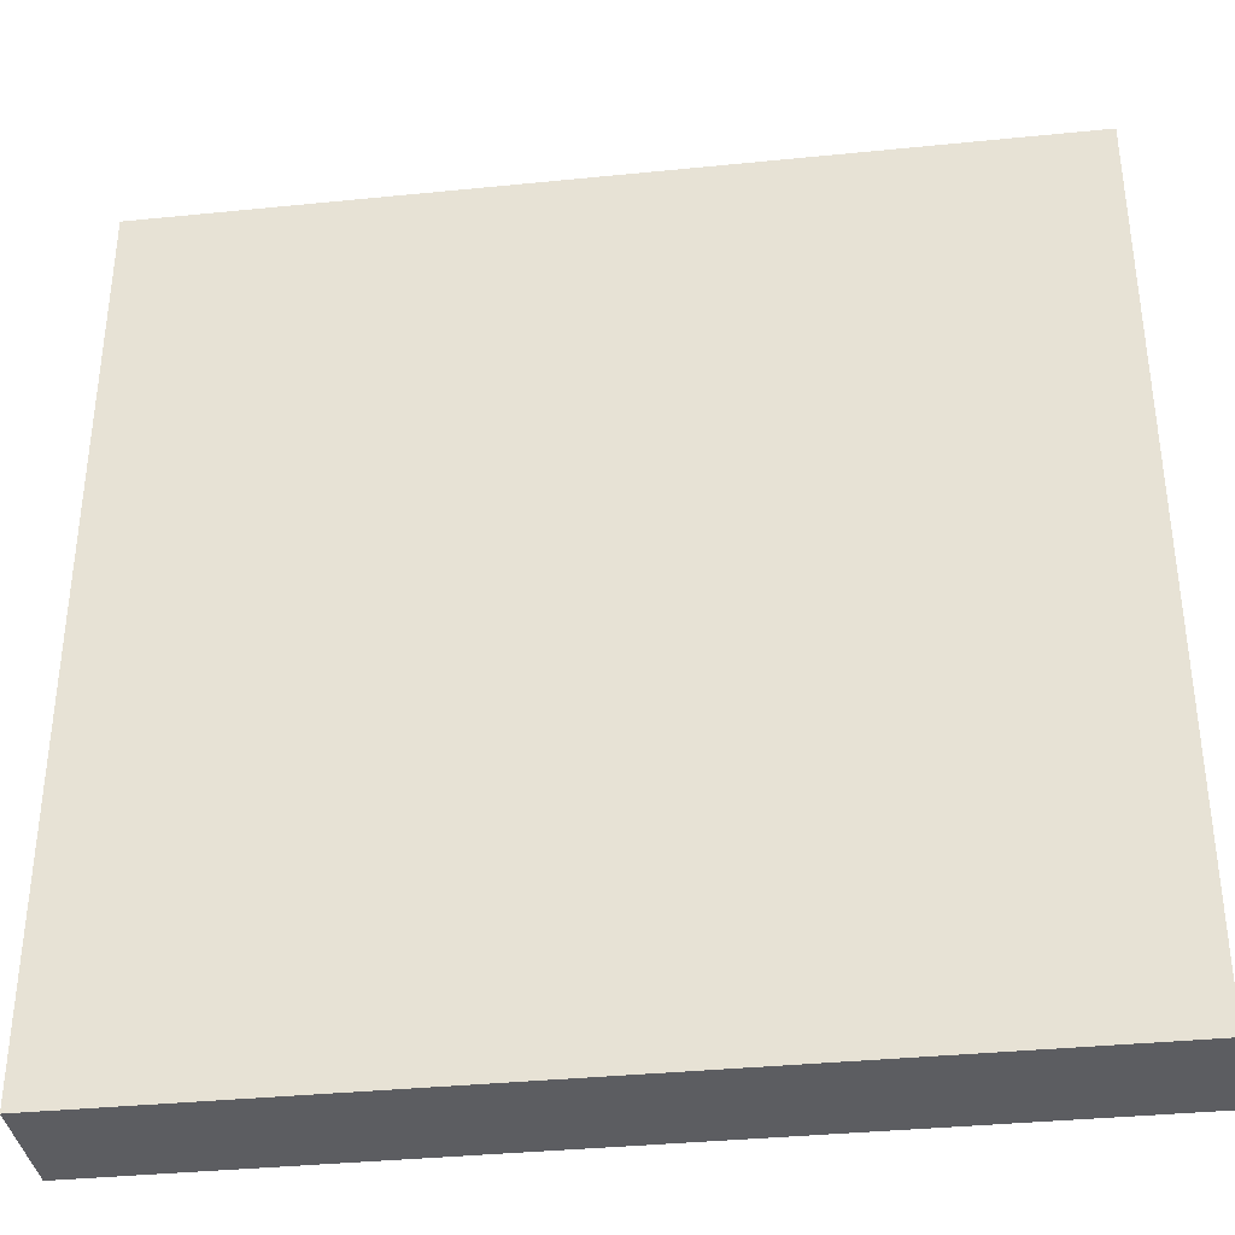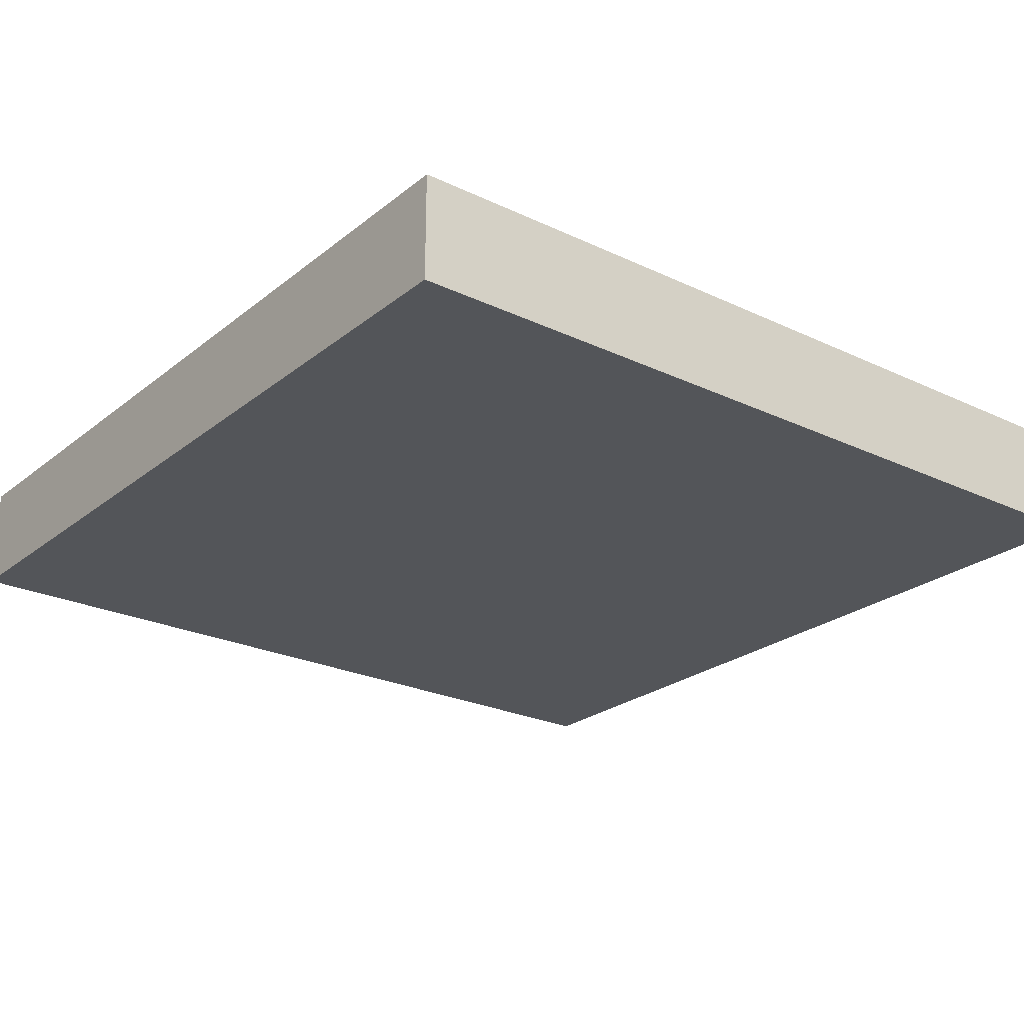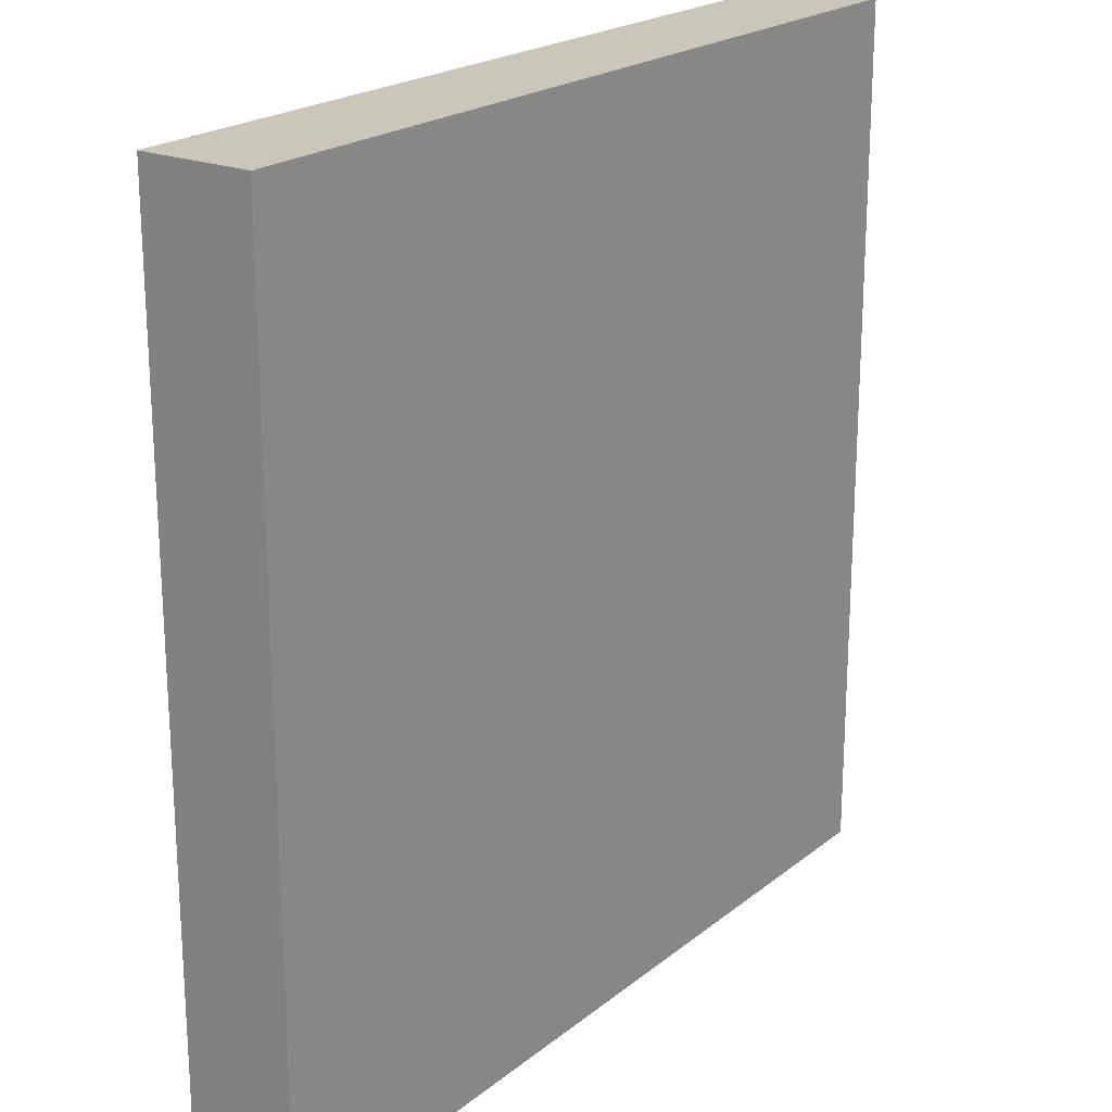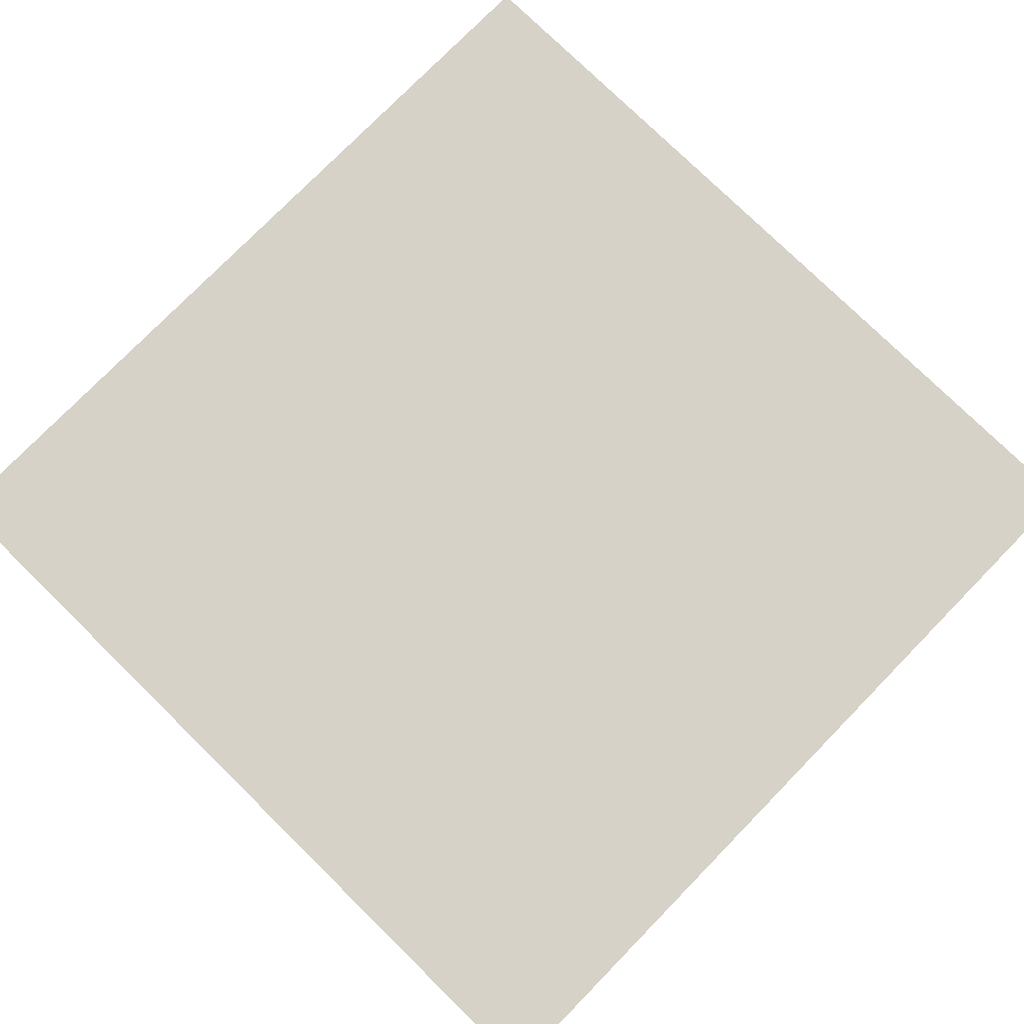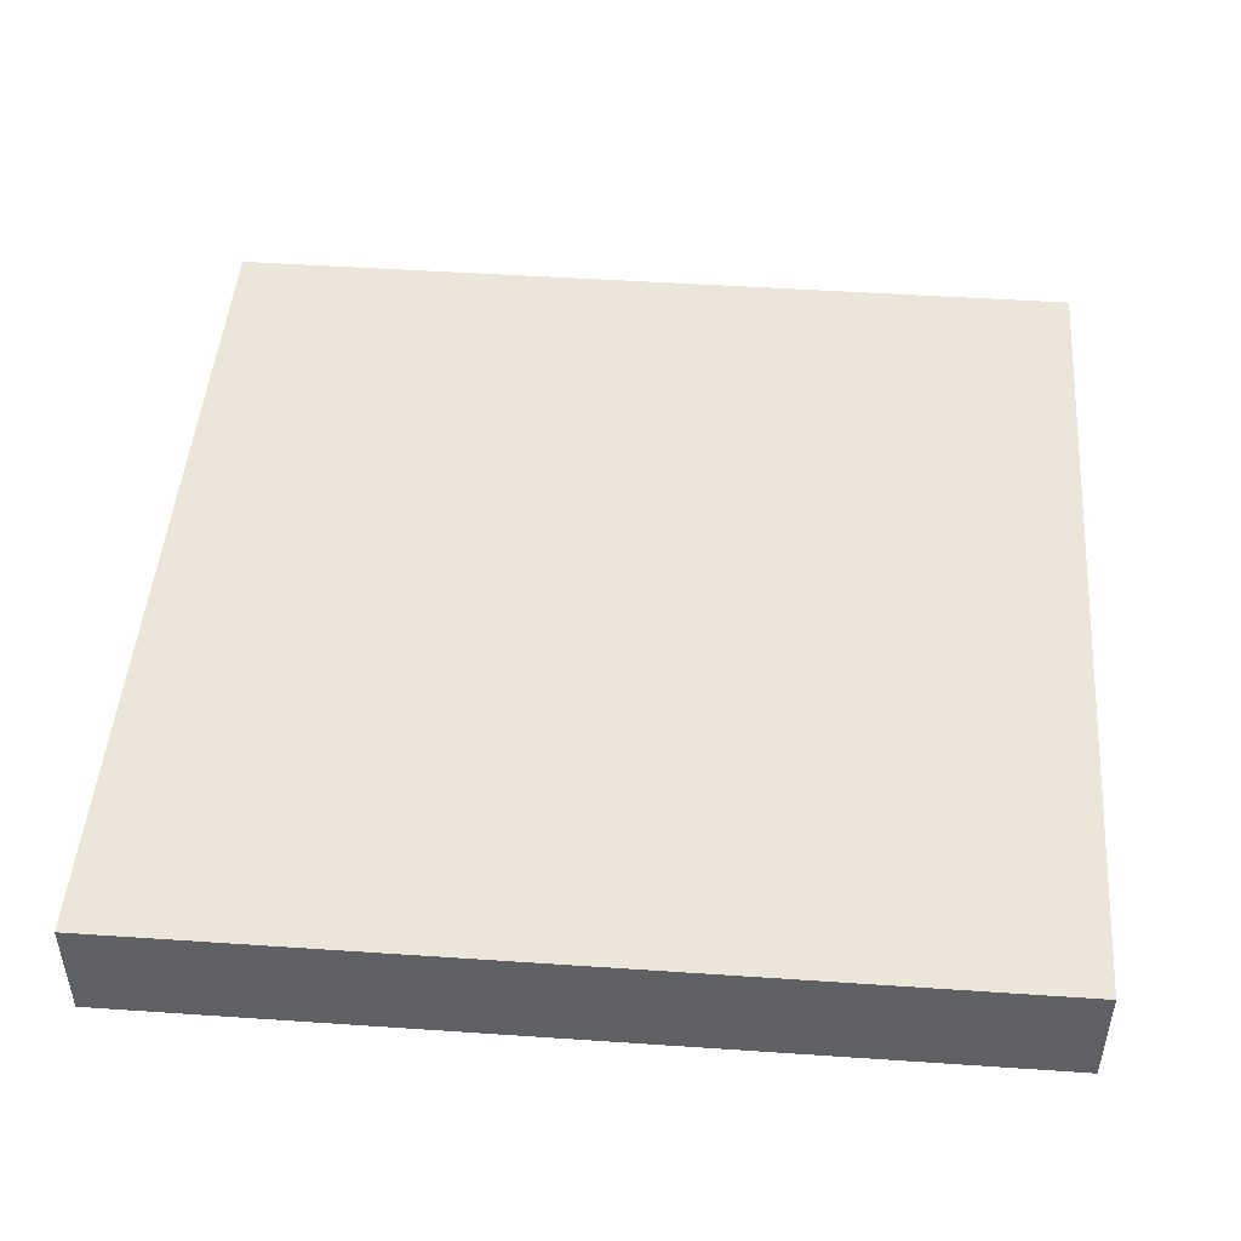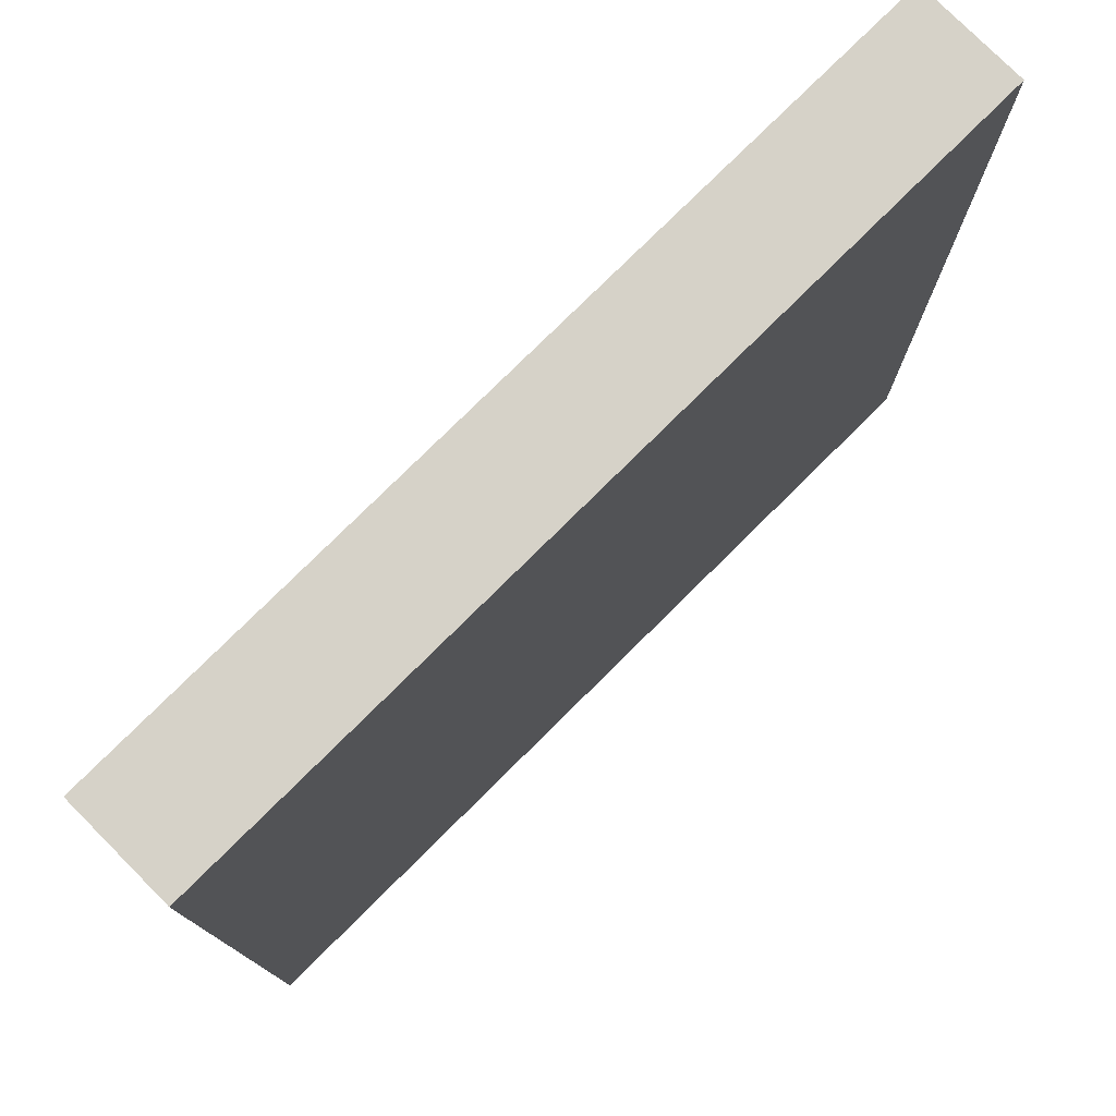
<metadata>
{"format":"obj","ext":"obj","renderer":"f3d","projection":"perspective","resolution":1024,"background":"white","views":[{"elev":-36.3,"azim":-172.5,"up":"+Y"},{"elev":-24.4,"azim":-127.9,"up":"+Z"},{"elev":21.2,"azim":125.9,"up":"+Y"},{"elev":77.7,"azim":-45.6,"up":"+Z"},{"elev":47.3,"azim":-85.6,"up":"+Z"},{"elev":77.5,"azim":135.2,"up":"+Y"}]}
</metadata>
<code>
v 24 105 0
v 24 104 0
v 24 104 1
v 24 105 1
v 25 104 0
v 25 104 1
v 25 105 0
v 25 105 1
v 24 106 0
v 24 106 1
v 25 106 0
v 25 106 1
v 24 107 0
v 24 107 1
v 25 107 0
v 25 107 1
v 24 108 0
v 24 108 1
v 25 108 0
v 25 108 1
v 24 109 0
v 24 109 1
v 25 109 0
v 25 109 1
v 24 110 0
v 24 110 1
v 25 110 0
v 25 110 1
v 24 111 0
v 24 111 1
v 25 111 0
v 25 111 1
v 24 112 0
v 24 112 1
v 25 112 1
v 25 112 0
v 26 104 0
v 26 104 1
v 26 105 0
v 26 105 1
v 26 106 0
v 26 106 1
v 26 107 0
v 26 107 1
v 26 108 0
v 26 108 1
v 26 109 0
v 26 109 1
v 26 110 0
v 26 110 1
v 26 111 0
v 26 111 1
v 26 112 1
v 26 112 0
v 27 104 0
v 27 104 1
v 27 105 0
v 27 105 1
v 27 106 0
v 27 106 1
v 27 107 0
v 27 107 1
v 27 108 0
v 27 108 1
v 27 109 0
v 27 109 1
v 27 110 0
v 27 110 1
v 27 111 0
v 27 111 1
v 27 112 1
v 27 112 0
v 28 104 0
v 28 104 1
v 28 105 0
v 28 105 1
v 28 106 0
v 28 106 1
v 28 107 0
v 28 107 1
v 28 108 0
v 28 108 1
v 28 109 0
v 28 109 1
v 28 110 0
v 28 110 1
v 28 111 0
v 28 111 1
v 28 112 1
v 28 112 0
v 29 104 0
v 29 104 1
v 29 105 0
v 29 105 1
v 29 106 0
v 29 106 1
v 29 107 0
v 29 107 1
v 29 108 0
v 29 108 1
v 29 109 0
v 29 109 1
v 29 110 0
v 29 110 1
v 29 111 0
v 29 111 1
v 29 112 1
v 29 112 0
v 30 104 0
v 30 104 1
v 30 105 0
v 30 105 1
v 30 106 0
v 30 106 1
v 30 107 0
v 30 107 1
v 30 108 0
v 30 108 1
v 30 109 0
v 30 109 1
v 30 110 0
v 30 110 1
v 30 111 0
v 30 111 1
v 30 112 1
v 30 112 0
v 31 104 0
v 31 104 1
v 31 105 0
v 31 105 1
v 31 106 0
v 31 106 1
v 31 107 0
v 31 107 1
v 31 108 0
v 31 108 1
v 31 109 0
v 31 109 1
v 31 110 0
v 31 110 1
v 31 111 0
v 31 111 1
v 31 112 1
v 31 112 0
v 32 105 1
v 32 104 1
v 32 104 0
v 32 105 0
v 32 106 1
v 32 106 0
v 32 107 1
v 32 107 0
v 32 108 1
v 32 108 0
v 32 109 1
v 32 109 0
v 32 110 1
v 32 110 0
v 32 111 1
v 32 111 0
v 32 112 1
v 32 112 0
g 101_Piece11_13_0
f 1 2 3 4
f 3 2 5 6
f 7 5 2 1
f 4 3 6 8
f 9 1 4 10
f 11 7 1 9
f 10 4 8 12
f 13 9 10 14
f 15 11 9 13
f 14 10 12 16
f 17 13 14 18
f 19 15 13 17
f 18 14 16 20
f 21 17 18 22
f 23 19 17 21
f 22 18 20 24
f 25 21 22 26
f 27 23 21 25
f 26 22 24 28
f 29 25 26 30
f 31 27 25 29
f 30 26 28 32
f 33 29 30 34
f 33 34 35 36
f 36 31 29 33
f 34 30 32 35
f 6 5 37 38
f 39 37 5 7
f 8 6 38 40
f 41 39 7 11
f 12 8 40 42
f 43 41 11 15
f 16 12 42 44
f 45 43 15 19
f 20 16 44 46
f 47 45 19 23
f 24 20 46 48
f 49 47 23 27
f 28 24 48 50
f 51 49 27 31
f 32 28 50 52
f 36 35 53 54
f 54 51 31 36
f 35 32 52 53
f 38 37 55 56
f 57 55 37 39
f 40 38 56 58
f 59 57 39 41
f 42 40 58 60
f 61 59 41 43
f 44 42 60 62
f 63 61 43 45
f 46 44 62 64
f 65 63 45 47
f 48 46 64 66
f 67 65 47 49
f 50 48 66 68
f 69 67 49 51
f 52 50 68 70
f 54 53 71 72
f 72 69 51 54
f 53 52 70 71
f 56 55 73 74
f 75 73 55 57
f 58 56 74 76
f 77 75 57 59
f 60 58 76 78
f 79 77 59 61
f 62 60 78 80
f 81 79 61 63
f 64 62 80 82
f 83 81 63 65
f 66 64 82 84
f 85 83 65 67
f 68 66 84 86
f 87 85 67 69
f 70 68 86 88
f 72 71 89 90
f 90 87 69 72
f 71 70 88 89
f 74 73 91 92
f 93 91 73 75
f 76 74 92 94
f 95 93 75 77
f 78 76 94 96
f 97 95 77 79
f 80 78 96 98
f 99 97 79 81
f 82 80 98 100
f 101 99 81 83
f 84 82 100 102
f 103 101 83 85
f 86 84 102 104
f 105 103 85 87
f 88 86 104 106
f 90 89 107 108
f 108 105 87 90
f 89 88 106 107
f 92 91 109 110
f 111 109 91 93
f 94 92 110 112
f 113 111 93 95
f 96 94 112 114
f 115 113 95 97
f 98 96 114 116
f 117 115 97 99
f 100 98 116 118
f 119 117 99 101
f 102 100 118 120
f 121 119 101 103
f 104 102 120 122
f 123 121 103 105
f 106 104 122 124
f 108 107 125 126
f 126 123 105 108
f 107 106 124 125
f 110 109 127 128
f 129 127 109 111
f 112 110 128 130
f 131 129 111 113
f 114 112 130 132
f 133 131 113 115
f 116 114 132 134
f 135 133 115 117
f 118 116 134 136
f 137 135 117 119
f 120 118 136 138
f 139 137 119 121
f 122 120 138 140
f 141 139 121 123
f 124 122 140 142
f 126 125 143 144
f 144 141 123 126
f 125 124 142 143
f 145 146 147 148
f 128 127 147 146
f 148 147 127 129
f 130 128 146 145
f 149 145 148 150
f 150 148 129 131
f 132 130 145 149
f 151 149 150 152
f 152 150 131 133
f 134 132 149 151
f 153 151 152 154
f 154 152 133 135
f 136 134 151 153
f 155 153 154 156
f 156 154 135 137
f 138 136 153 155
f 157 155 156 158
f 158 156 137 139
f 140 138 155 157
f 159 157 158 160
f 160 158 139 141
f 142 140 157 159
f 161 159 160 162
f 144 143 161 162
f 162 160 141 144
f 143 142 159 161

</code>
